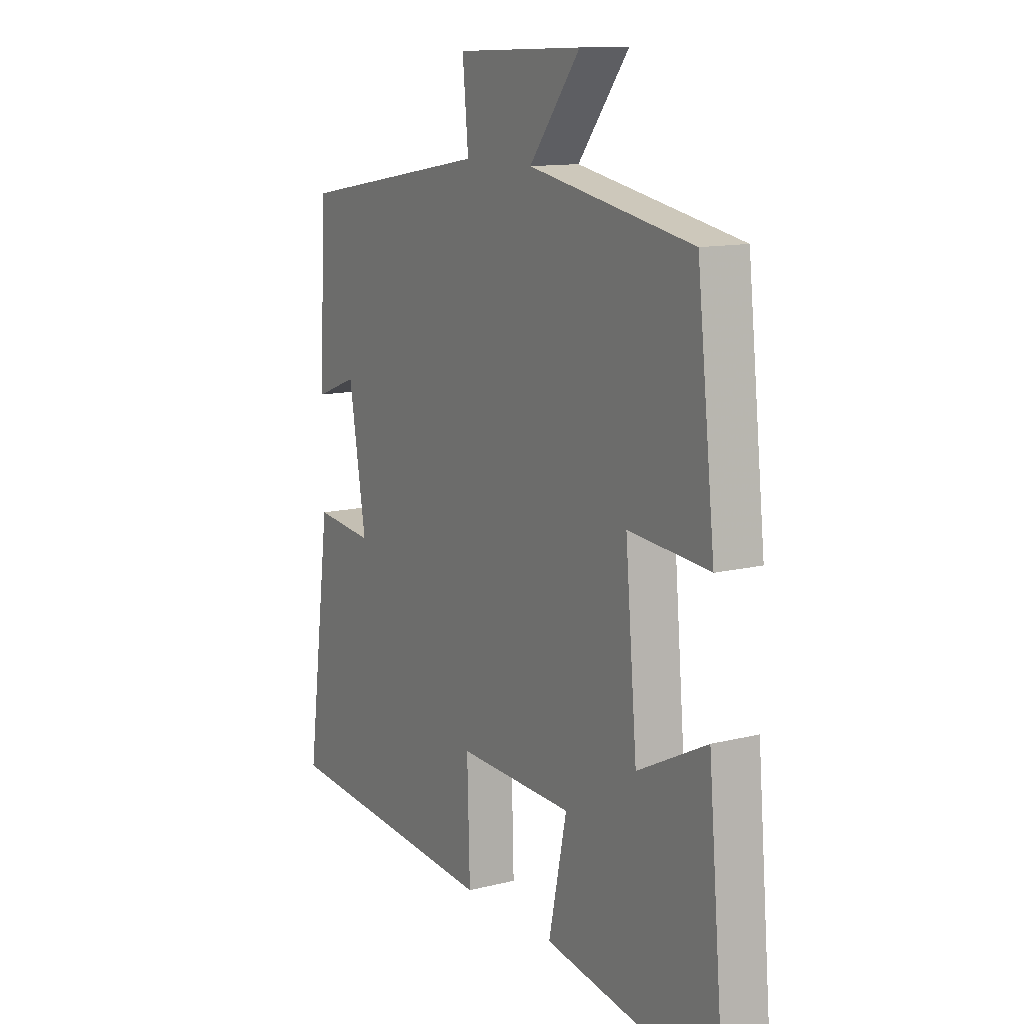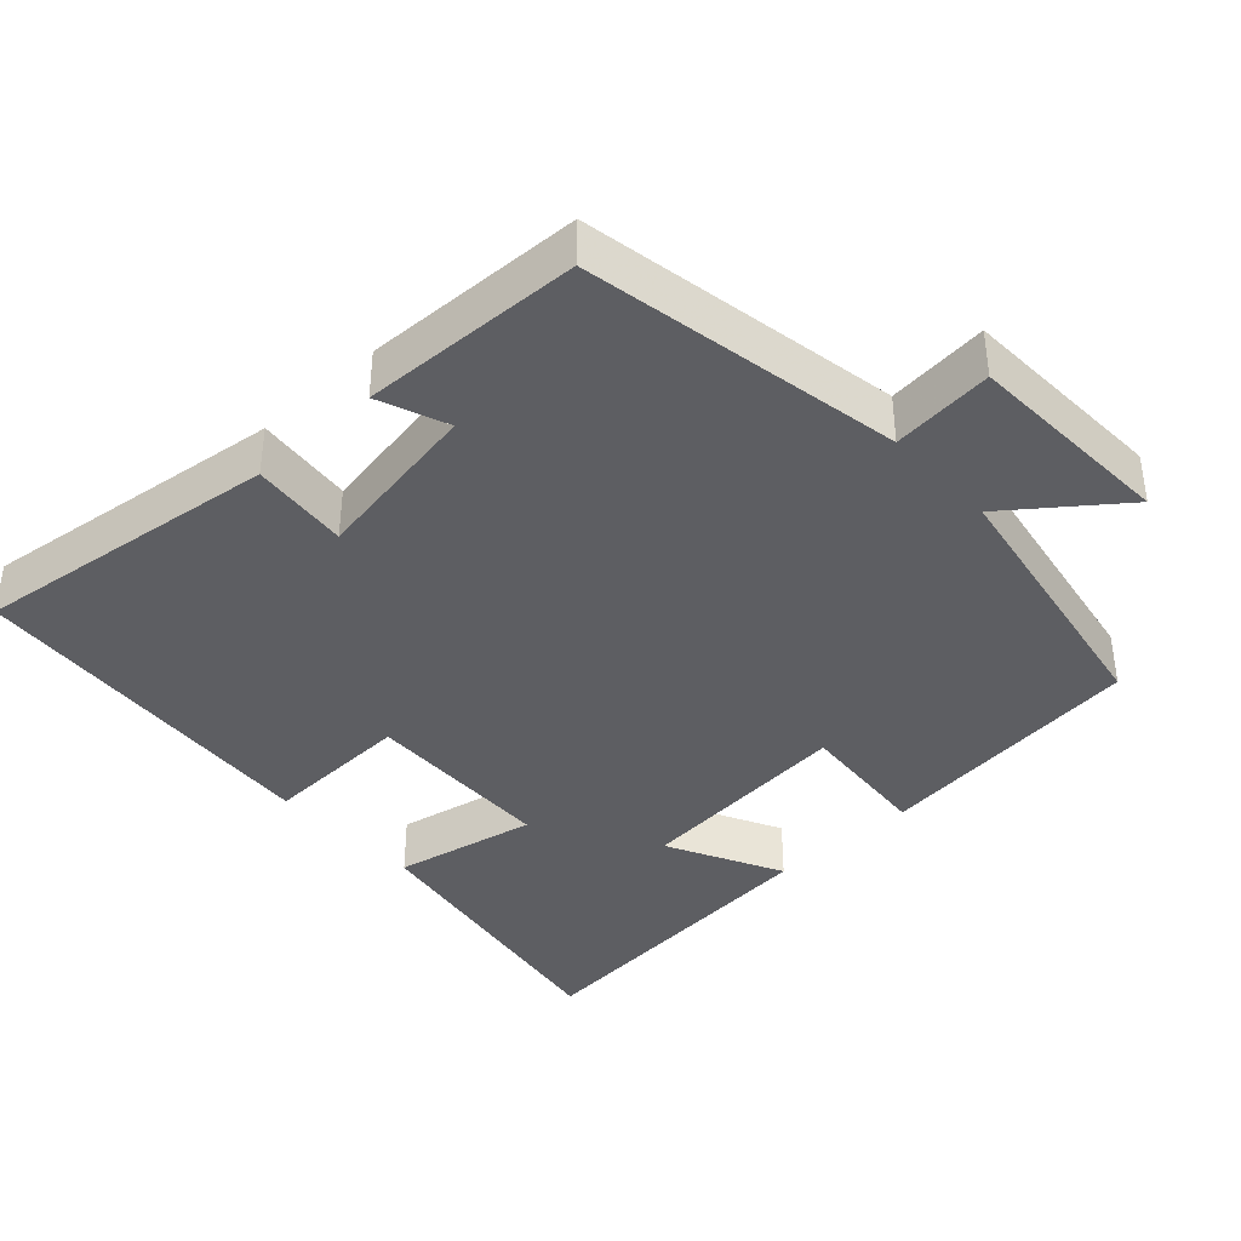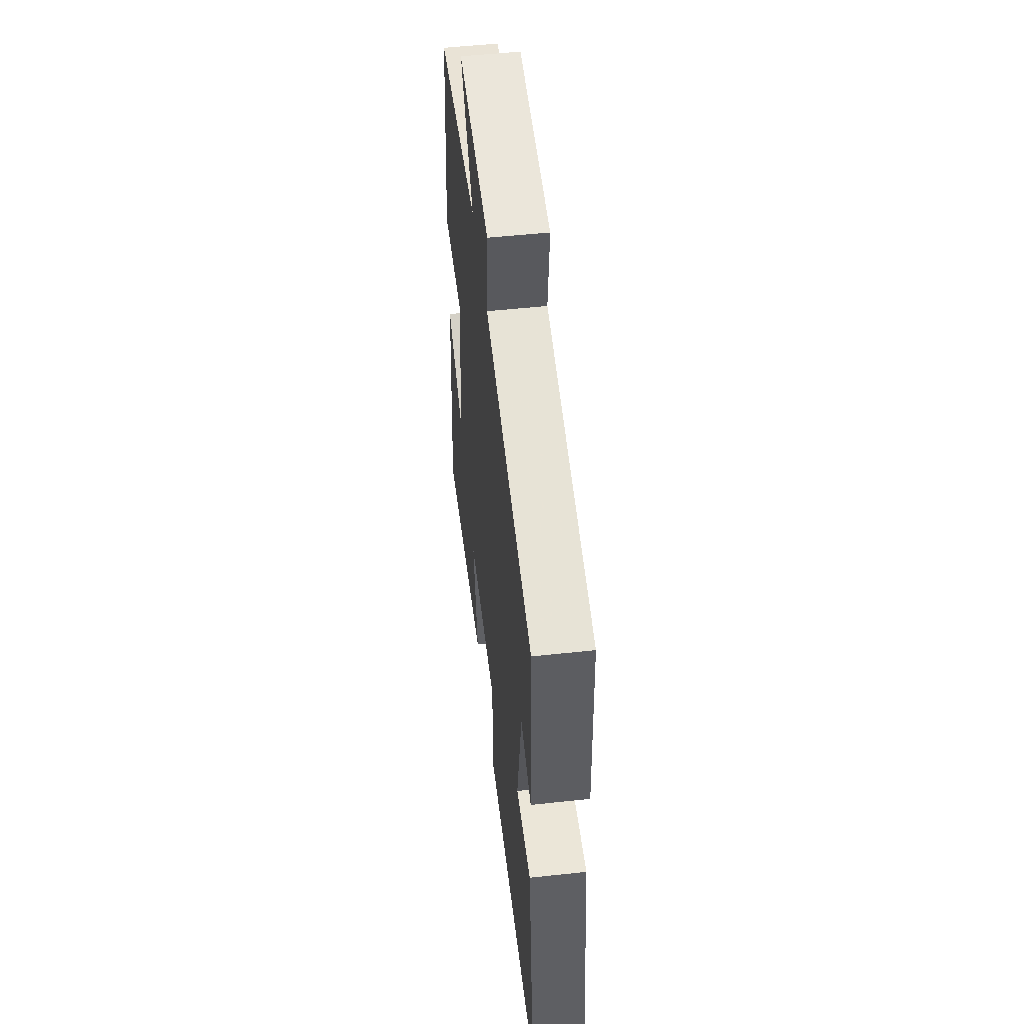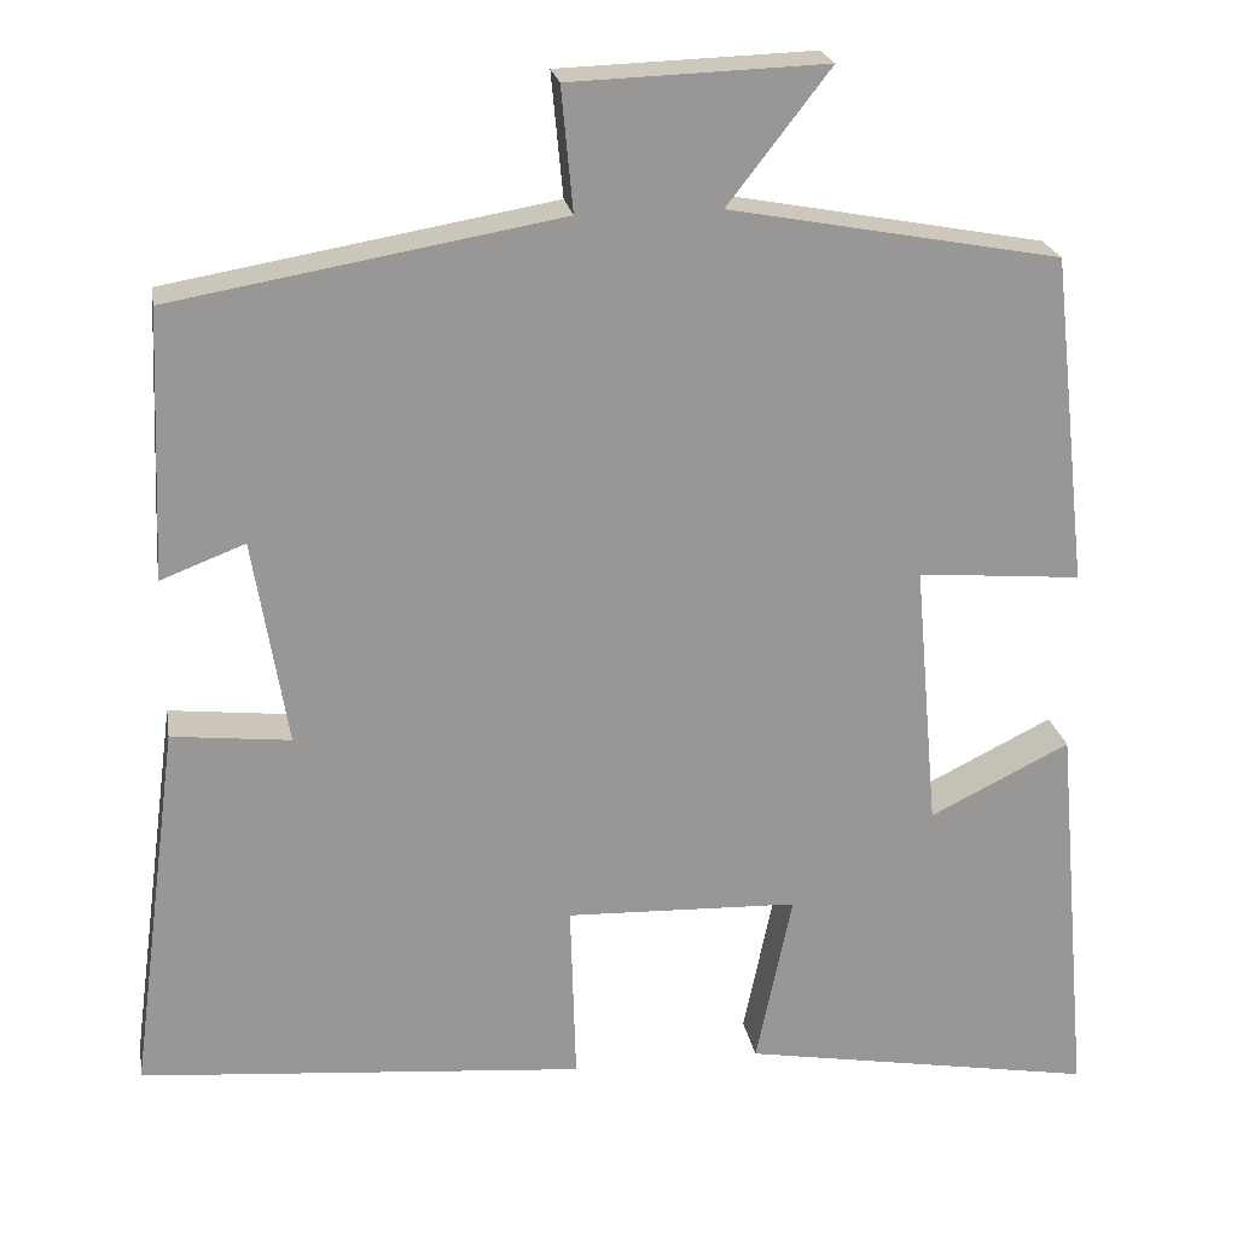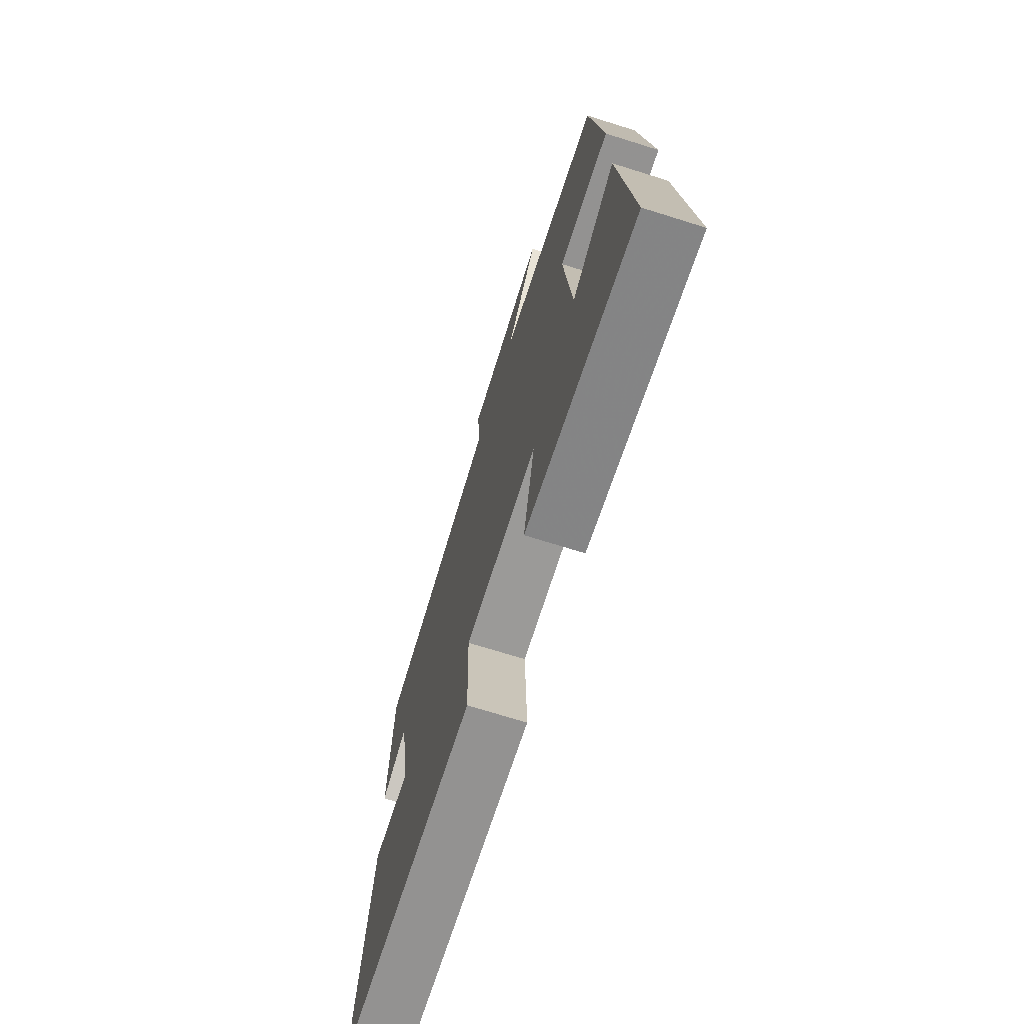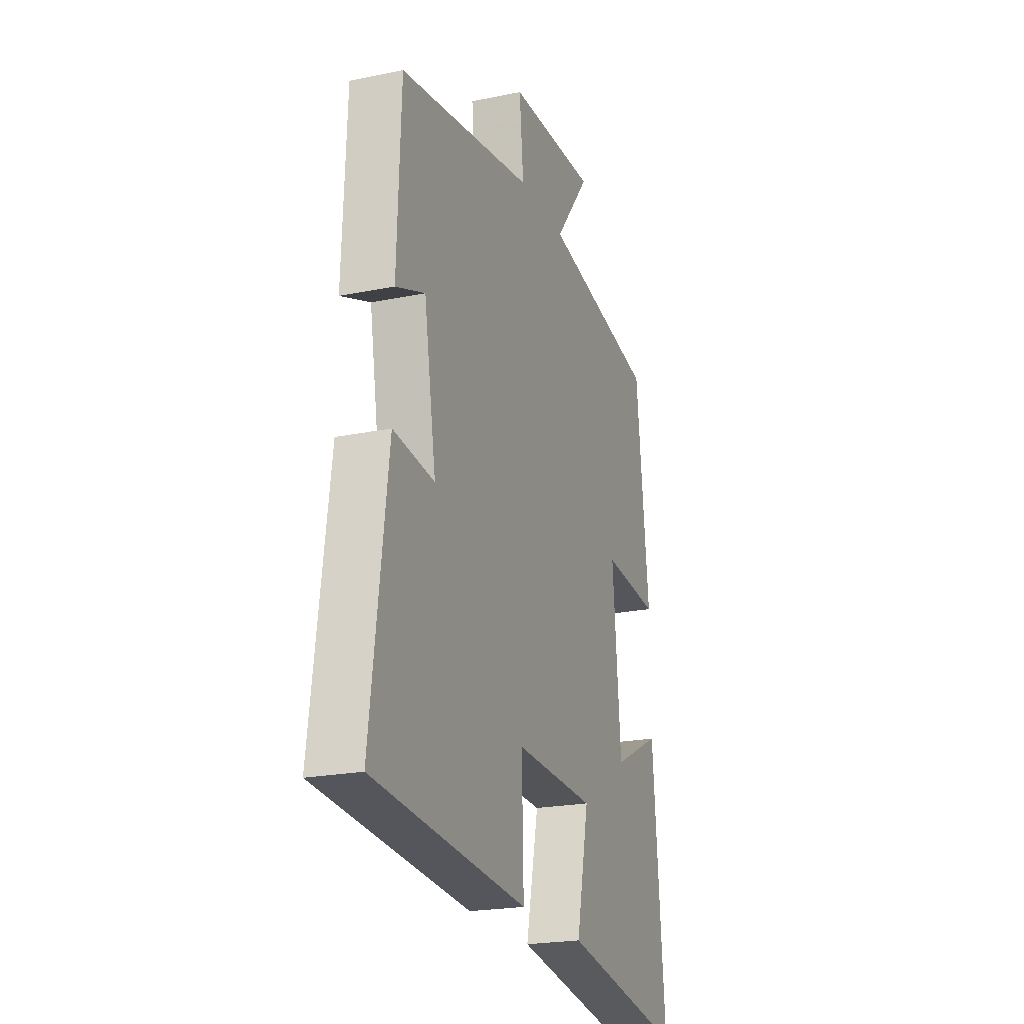
<metadata>
{"format":"obj","ext":"obj","renderer":"f3d","projection":"perspective","resolution":1024,"background":"white","views":[{"elev":12.3,"azim":59.5,"up":"+Z"},{"elev":-39.2,"azim":-47.1,"up":"+Y"},{"elev":53.2,"azim":-96.6,"up":"+Z"},{"elev":22.0,"azim":-9.5,"up":"+Z"},{"elev":-71.1,"azim":72.6,"up":"+Z"},{"elev":-21.8,"azim":-70.1,"up":"+Z"}]}
</metadata>
<code>
v 0.538 0.07 -0.566
v 0.147 0.07 -0.5
v 0.187 0.07 -0.309
v -0.069 0.07 -0.301
v -0.063 0.07 -0.5
v -0.554 0.07 -0.46
v -0.5 0.07 -0.049
v -0.369 0.07 -0.063
v -0.407 0.07 0.165
v -0.5 0.07 0.129
v -0.488 0.07 0.425
v -0.06 0.07 0.5
v -0.073 0.07 0.636
v 0.209 0.07 0.646
v 0.096 0.07 0.5
v 0.46 0.07 0.433
v 0.5 0.07 0.069
v 0.32 0.07 0.084
v 0.346 0.07 -0.21
v 0.5 0.07 -0.133
v 0.538 0 -0.566
v 0.147 0 -0.5
v 0.187 0 -0.309
v -0.069 0 -0.301
v -0.063 0 -0.5
v -0.554 0 -0.46
v -0.5 0 -0.049
v -0.369 0 -0.063
v -0.407 0 0.165
v -0.5 0 0.129
v -0.488 0 0.425
v -0.06 0 0.5
v -0.073 0 0.636
v 0.209 0 0.646
v 0.096 0 0.5
v 0.46 0 0.433
v 0.5 0 0.069
v 0.32 0 0.084
v 0.346 0 -0.21
v 0.5 0 -0.133
f 19 20 1 2
f 18 19 2 3
f 15 16 17 18
f 15 18 3 4
f 12 13 14 15
f 12 15 4
f 9 10 11 12
f 8 9 12 4
f 6 7 8
f 4 5 6 8
f 22 21 40 39
f 23 22 39 38
f 38 37 36 35
f 24 23 38 35
f 35 34 33 32
f 24 35 32
f 32 31 30 29
f 24 32 29 28
f 28 27 26
f 28 26 25 24
f 1 21 22 2
f 2 22 23 3
f 3 23 24 4
f 4 24 25 5
f 5 25 26 6
f 6 26 27 7
f 7 27 28 8
f 8 28 29 9
f 9 29 30 10
f 10 30 31 11
f 11 31 32 12
f 12 32 33 13
f 13 33 34 14
f 14 34 35 15
f 15 35 36 16
f 16 36 37 17
f 17 37 38 18
f 18 38 39 19
f 19 39 40 20
f 20 40 21 1

</code>
